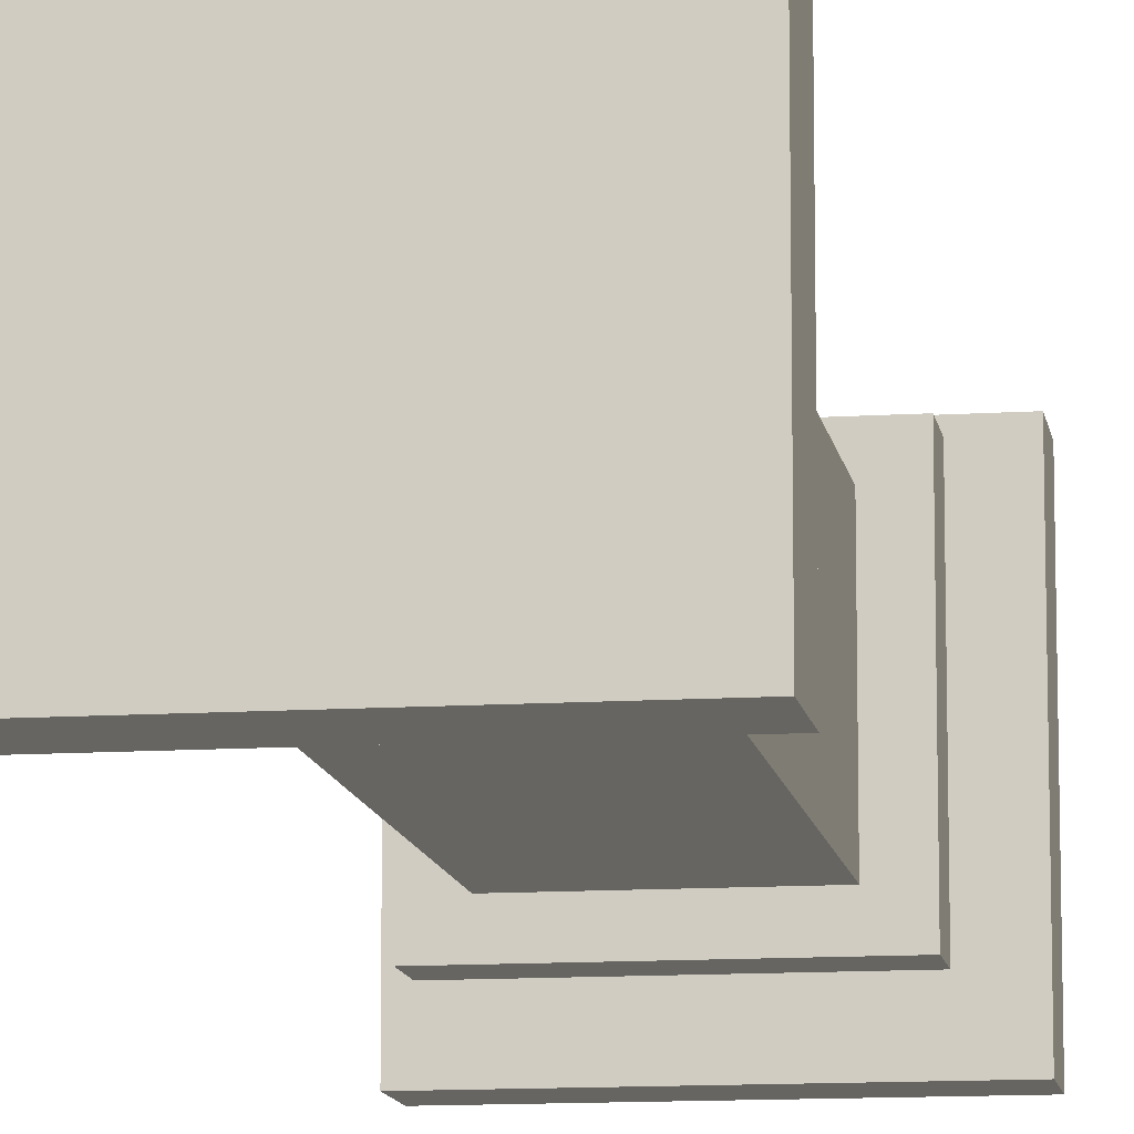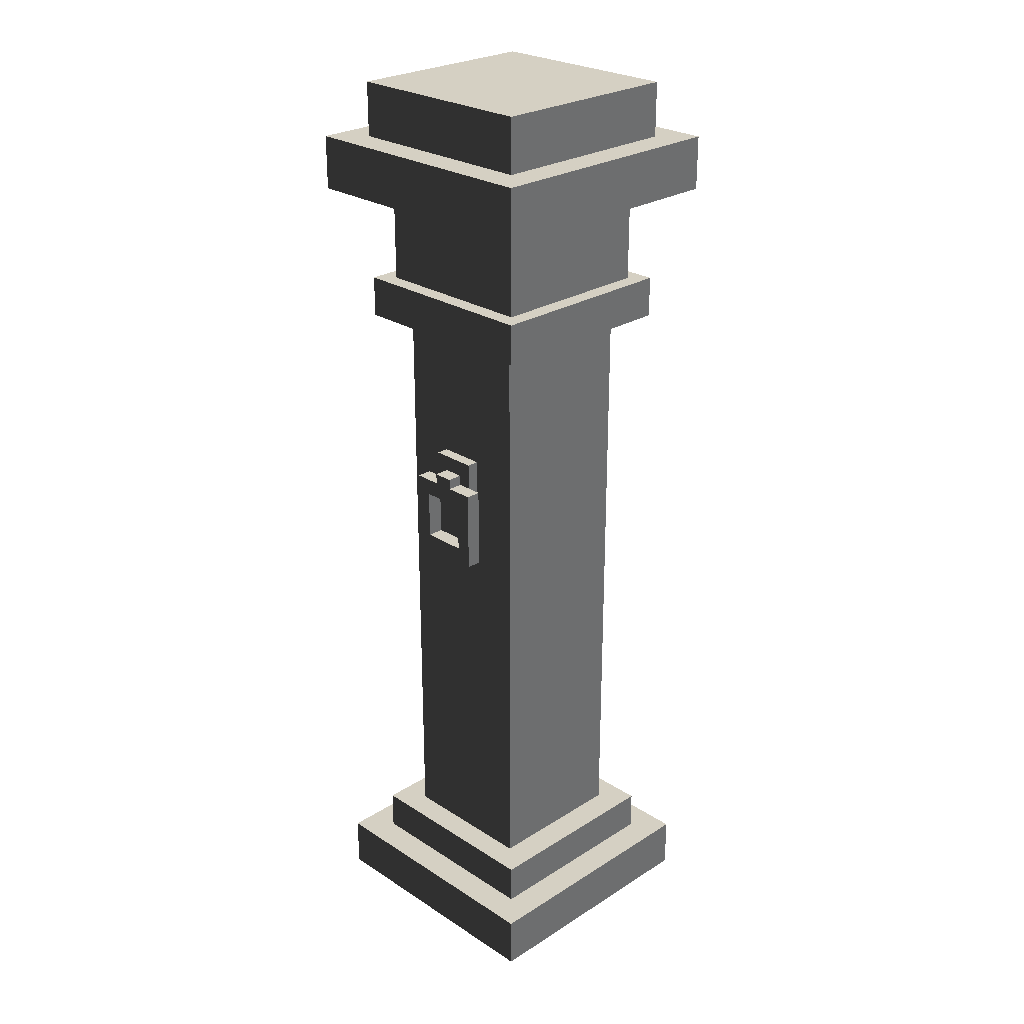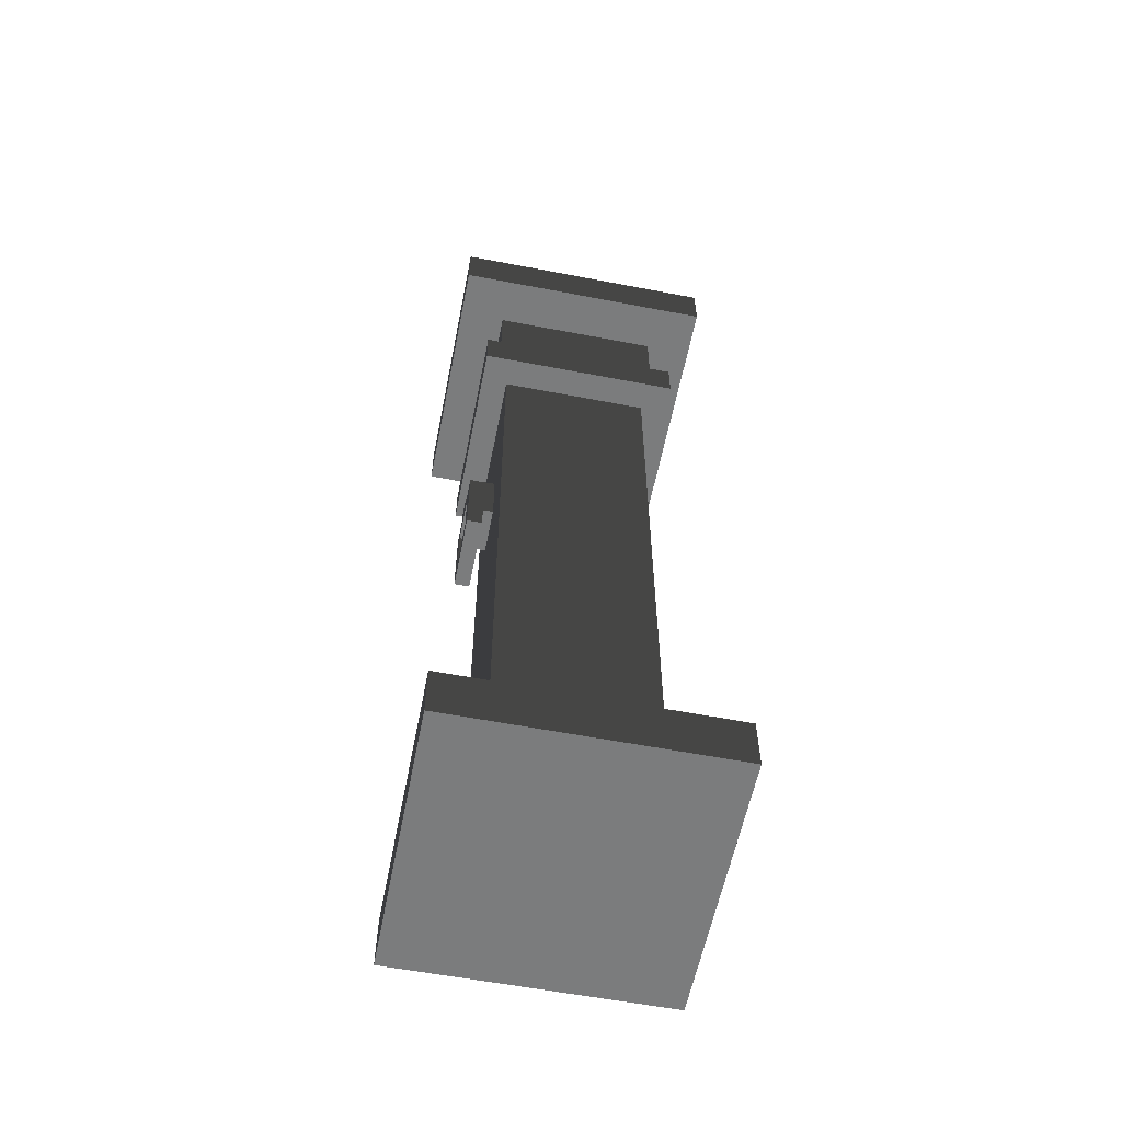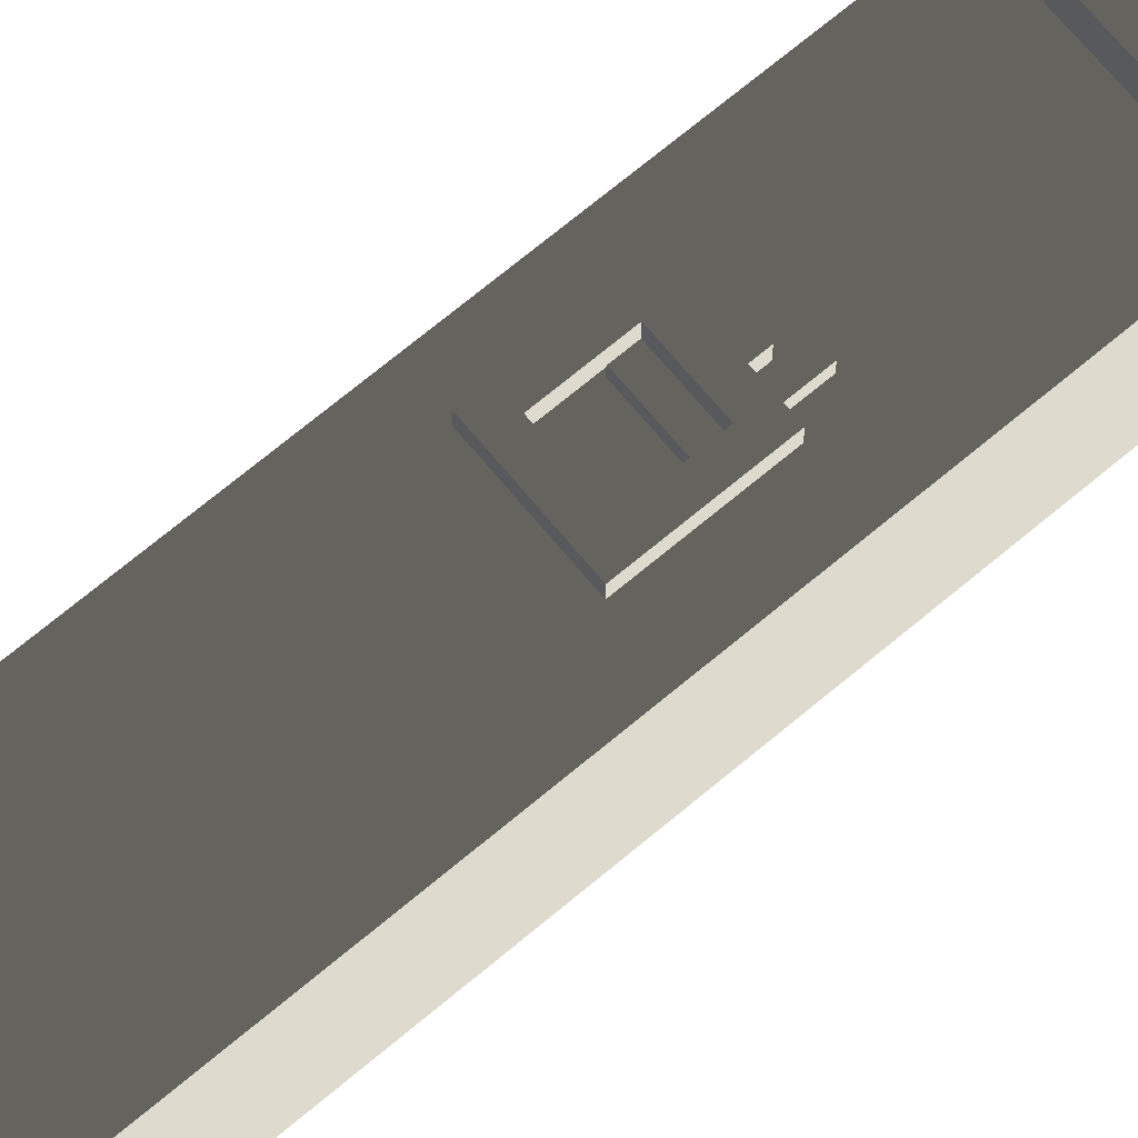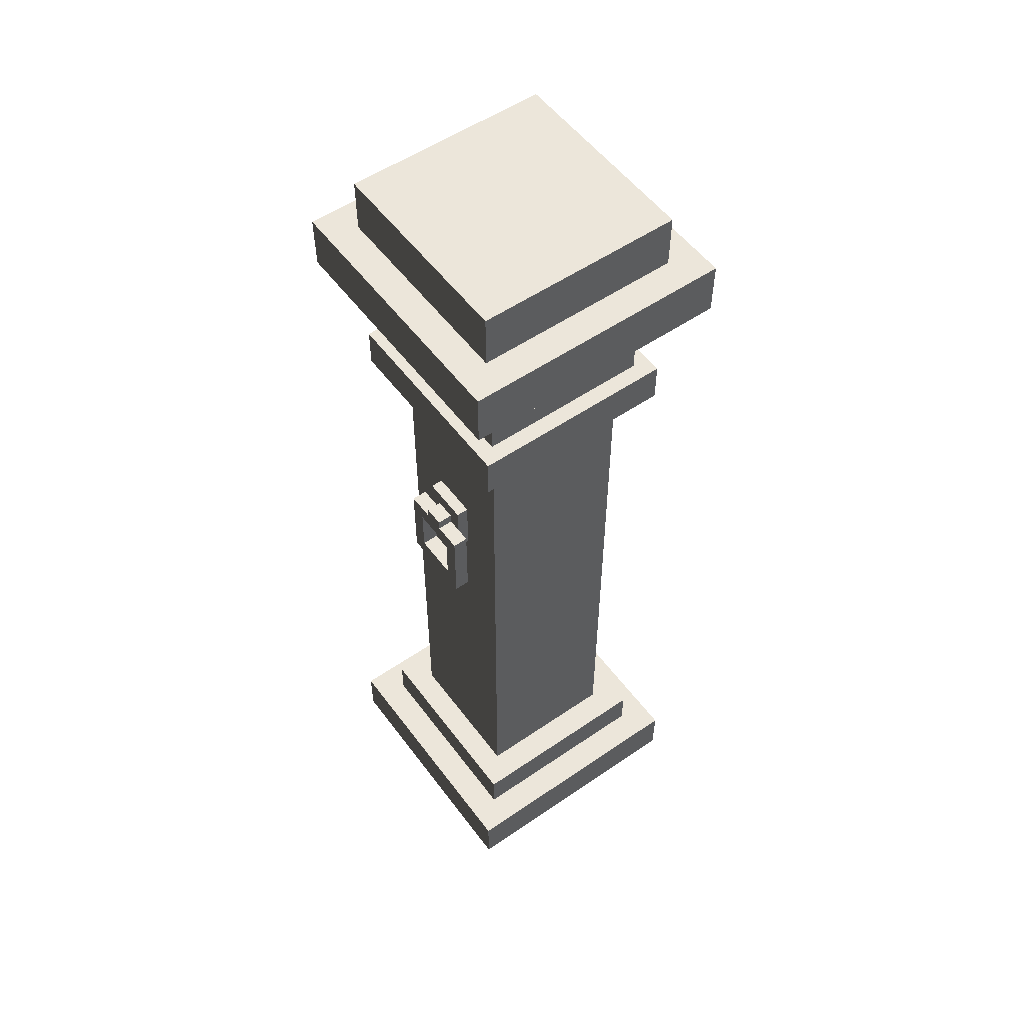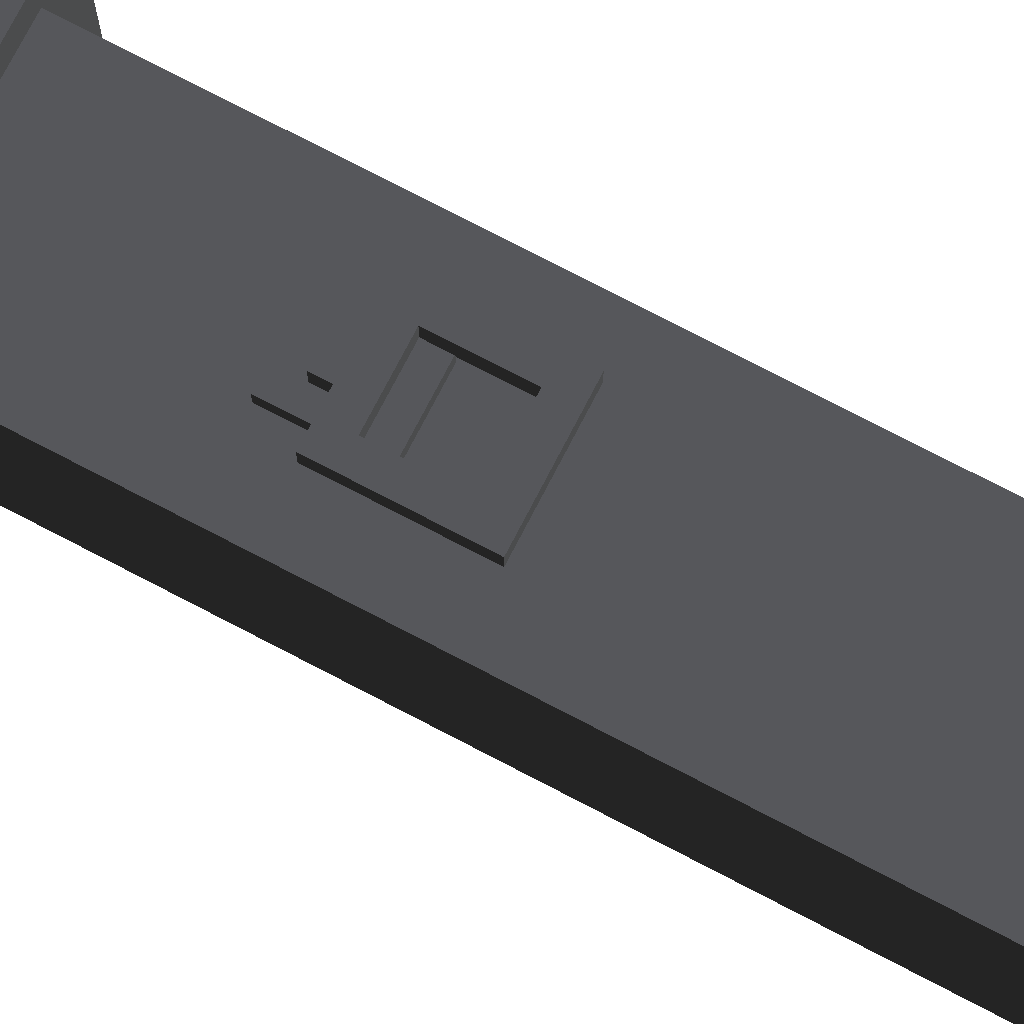
<metadata>
{"format":"obj","ext":"obj","renderer":"f3d","projection":"perspective","resolution":1024,"background":"white","views":[{"elev":-11.5,"azim":9.0,"up":"+Z"},{"elev":26.2,"azim":45.3,"up":"+Y"},{"elev":-58.7,"azim":78.8,"up":"+Y"},{"elev":71.2,"azim":50.2,"up":"+Z"},{"elev":54.4,"azim":54.0,"up":"+Y"},{"elev":76.2,"azim":-62.5,"up":"+Z"}]}
</metadata>
<code>
v 0.6982 0.2828 0.6982
v -0.6982 0.2828 0.6982
v -0.6982 0.2828 -0.6982
v 0.6982 0.2828 -0.6982
v -0.6982 -2.384e-07 -0.6982
v -0.6982 -2.384e-07 0.6982
v 0.6982 -2.384e-07 0.6982
v 0.6982 -2.384e-07 -0.6982
v -0.5358 0.4998 -0.5358
v 0.5358 0.4998 -0.5358
v 0.5358 0.4998 0.5358
v -0.5358 0.4998 0.5358
v -0.5358 0.2828 0.5358
v -0.5358 0.4998 0.5358
v 0.5358 0.4998 0.5358
v 0.5358 0.2828 0.5358
v 0.5358 0.2828 0.5358
v 0.5358 0.4998 0.5358
v 0.5358 0.4998 -0.5358
v 0.5358 0.2828 -0.5358
v 0.5358 0.4998 -0.5358
v -0.5358 0.4998 -0.5358
v -0.5358 0.2828 -0.5358
v 0.5358 0.2828 -0.5358
v -0.5358 0.2828 -0.5358
v -0.5358 0.4998 -0.5358
v -0.5358 0.4998 0.5358
v -0.5358 0.2828 0.5358
v -0.5358 3.938 -0.5358
v 0.5358 3.938 -0.5358
v 0.5358 3.938 0.5358
v -0.5358 3.938 0.5358
v -0.5358 3.721 0.5358
v -0.5358 3.938 0.5358
v 0.5358 3.938 0.5358
v 0.5358 3.721 0.5358
v 0.5358 3.721 0.5358
v 0.5358 3.938 0.5358
v 0.5358 3.938 -0.5358
v 0.5358 3.721 -0.5358
v 0.5358 3.938 -0.5358
v -0.5358 3.938 -0.5358
v -0.5358 3.721 -0.5358
v 0.5358 3.721 -0.5358
v -0.5358 3.721 -0.5358
v -0.5358 3.938 -0.5358
v -0.5358 3.938 0.5358
v -0.5358 3.721 0.5358
v 0.5358 3.721 0.5358
v 0.5358 3.721 -0.5358
v -0.5358 3.721 -0.5358
v -0.5358 3.721 0.5358
v 0.6982 4.722 0.6982
v -0.6982 4.722 0.6982
v -0.6982 4.722 -0.6982
v 0.6982 4.722 -0.6982
v -0.6982 4.439 0.6982
v -0.6982 4.722 0.6982
v 0.6982 4.722 0.6982
v 0.6982 4.439 0.6982
v 0.6982 4.439 0.6982
v 0.6982 4.722 0.6982
v 0.6982 4.722 -0.6982
v 0.6982 4.439 -0.6982
v 0.6982 4.722 -0.6982
v -0.6982 4.722 -0.6982
v -0.6982 4.439 -0.6982
v 0.6982 4.439 -0.6982
v -0.6982 4.439 -0.6982
v -0.6982 4.722 -0.6982
v -0.6982 4.722 0.6982
v -0.6982 4.439 0.6982
v -0.6982 4.439 -0.6982
v -0.6982 4.439 0.6982
v 0.6982 4.439 0.6982
v 0.6982 4.439 -0.6982
v -0.5358 5.01 -0.5358
v 0.5358 5.01 -0.5358
v 0.5358 5.01 0.5358
v -0.5358 5.01 0.5358
v -0.5358 4.722 0.5358
v -0.5358 5.01 0.5358
v 0.5358 5.01 0.5358
v 0.5358 4.722 0.5358
v 0.5358 5.01 0.5358
v 0.5358 5.01 -0.5358
v 0.5358 4.722 -0.5358
v 0.5358 4.722 0.5358
v 0.5358 4.722 -0.5358
v 0.5358 5.01 -0.5358
v -0.5358 5.01 -0.5358
v -0.5358 4.722 -0.5358
v -0.5358 4.722 -0.5358
v -0.5358 5.01 -0.5358
v -0.5358 5.01 0.5358
v -0.5358 4.722 0.5358
v -0.4488 3.938 0.4488
v -0.4488 4.439 0.4488
v 0.4488 4.439 0.4488
v 0.4488 3.938 0.4488
v 0.4488 3.938 0.4488
v 0.4488 4.439 0.4488
v 0.4488 4.439 -0.4488
v 0.4488 3.938 -0.4488
v 0.4488 4.439 -0.4488
v -0.4488 4.439 -0.4488
v -0.4488 3.938 -0.4488
v 0.4488 3.938 -0.4488
v -0.4488 3.938 -0.4488
v -0.4488 4.439 -0.4488
v -0.4488 4.439 0.4488
v -0.4488 3.938 0.4488
v -0.3809 2.324 0.3957
v -0.3809 1.461 0.3957
v -0.3809 1.461 -0.3957
v -0.3809 2.324 -0.3957
v 0.3809 2.324 0.3957
v 0.3809 1.461 0.3957
v -0.3809 1.461 0.3957
v -0.3809 2.324 0.3957
v -0.3809 3.639 0.3957
v -0.3809 2.407 0.3957
v -0.3809 2.407 -0.3957
v -0.3809 3.639 -0.3957
v 0.3809 3.639 0.3957
v 0.3809 2.407 0.3957
v -0.3809 2.407 0.3957
v -0.3809 3.639 0.3957
v 0.3809 1.365 -0.3957
v 0.3809 0.4998 -0.3957
v 0.3809 0.4998 0.3957
v 0.3809 1.365 0.3957
v -0.3809 1.365 0.3957
v -0.3809 0.4998 0.3957
v -0.3809 0.4998 -0.3957
v -0.3809 1.365 -0.3957
v 0.3809 1.365 0.3957
v 0.3809 0.4998 0.3957
v -0.3809 0.4998 0.3957
v -0.3809 1.365 0.3957
v -0.1235 2.992 0.4593
v 0.1235 2.992 0.4593
v 0.1235 2.688 0.4593
v -0.1235 2.688 0.4593
v -0.1235 2.688 0.4593
v -0.1235 2.688 0.3957
v -0.1235 2.992 0.3957
v -0.1235 2.992 0.4593
v 0.1235 2.688 0.4593
v 0.1235 2.688 0.3957
v -0.1235 2.688 0.3957
v -0.1235 2.688 0.4593
v 0.1235 2.992 0.4593
v 0.1235 2.992 0.3957
v 0.1235 2.688 0.3957
v 0.1235 2.688 0.4593
v -0.1235 2.992 0.4593
v -0.1235 2.992 0.3957
v 0.1235 2.992 0.3957
v 0.1235 2.992 0.4593
v -0.2005 2.417 0.5394
v -0.2005 2.417 0.4593
v -0.2005 2.852 0.4593
v -0.2005 2.852 0.5394
v -0.2005 2.417 0.4593
v -0.2005 2.417 0.5394
v 0.2005 2.417 0.5394
v 0.2005 2.417 0.4593
v 0.2005 2.852 0.5394
v 0.2005 2.852 0.4593
v 0.2005 2.417 0.4593
v 0.2005 2.417 0.5394
v 0.05369 2.852 0.5394
v 0.05369 2.852 0.4593
v 0.2005 2.852 0.4593
v 0.2005 2.852 0.5394
v -0.2005 2.852 0.5394
v -0.2005 2.852 0.4593
v -0.0537 2.852 0.4593
v -0.0537 2.852 0.5394
v 0.05369 2.907 0.5394
v -0.0537 2.907 0.5394
v -0.0537 2.907 0.4593
v 0.05369 2.907 0.4593
v 0.05369 2.852 0.5394
v 0.05369 2.907 0.5394
v 0.05369 2.907 0.4593
v 0.05369 2.852 0.4593
v 0.05369 2.852 0.4593
v 0.05369 2.907 0.4593
v -0.0537 2.907 0.4593
v -0.0537 2.852 0.4593
v -0.0537 2.852 0.4593
v -0.0537 2.907 0.4593
v -0.0537 2.907 0.5394
v -0.0537 2.852 0.5394
v -0.0537 2.852 0.5394
v -0.0537 2.907 0.5394
v 0.05369 2.907 0.5394
v 0.05369 2.852 0.5394
v -0.119 2.763 0.5394
v 0.119 2.763 0.5394
v 0.2005 2.852 0.5394
v 0.2005 2.417 0.5394
v 0.119 2.505 0.5394
v -0.2005 2.417 0.5394
v -0.119 2.505 0.5394
v -0.2005 2.852 0.5394
v 0.3809 2.324 -0.3957
v 0.3809 1.461 -0.3957
v 0.3809 1.461 0.3957
v 0.3809 2.324 0.3957
v -0.3809 2.324 -0.3957
v -0.3809 1.461 -0.3957
v 0.3809 1.461 -0.3957
v 0.3809 2.324 -0.3957
v 0.3809 3.639 -0.3957
v 0.3809 2.407 -0.3957
v 0.3809 2.407 0.3957
v 0.3809 3.639 0.3957
v -0.3809 3.639 -0.3957
v -0.3809 2.407 -0.3957
v 0.3809 2.407 -0.3957
v 0.3809 3.639 -0.3957
v -0.3809 1.365 -0.3957
v -0.3809 0.4998 -0.3957
v 0.3809 0.4998 -0.3957
v 0.3809 1.365 -0.3957
v -0.3809 1.461 0.3957
v 0.3809 1.461 0.3957
v 0.3809 1.365 0.3957
v -0.3809 1.365 0.3957
v -0.3809 1.461 0.3957
v -0.3809 1.365 0.3957
v -0.3809 1.365 -0.3957
v -0.3809 1.461 -0.3957
v 0.3809 1.461 -0.3957
v -0.3809 1.461 -0.3957
v -0.3809 1.365 -0.3957
v 0.3809 1.365 -0.3957
v 0.3809 1.461 -0.3957
v 0.3809 1.365 -0.3957
v 0.3809 1.365 0.3957
v 0.3809 1.461 0.3957
v -0.3809 2.407 0.3957
v 0.3809 2.407 0.3957
v 0.3809 2.324 0.3957
v -0.3809 2.324 0.3957
v -0.3809 2.407 0.3957
v -0.3809 2.324 0.3957
v -0.3809 2.324 -0.3957
v -0.3809 2.407 -0.3957
v 0.3809 2.407 -0.3957
v -0.3809 2.407 -0.3957
v -0.3809 2.324 -0.3957
v 0.3809 2.324 -0.3957
v 0.3809 2.407 -0.3957
v 0.3809 2.324 -0.3957
v 0.3809 2.324 0.3957
v 0.3809 2.407 0.3957
v 0.3809 3.721 0.3957
v 0.3809 3.639 0.3957
v -0.3809 3.639 0.3957
v -0.3809 3.721 0.3957
v -0.3809 3.721 0.3957
v -0.3809 3.639 0.3957
v -0.3809 3.639 -0.3957
v -0.3809 3.721 -0.3957
v -0.3809 3.721 -0.3957
v -0.3809 3.639 -0.3957
v 0.3809 3.639 -0.3957
v 0.3809 3.721 -0.3957
v 0.3809 3.721 -0.3957
v 0.3809 3.639 -0.3957
v 0.3809 3.639 0.3957
v 0.3809 3.721 0.3957
v -0.119 2.763 0.5394
v -0.119 2.763 0.4527
v -0.119 2.505 0.4527
v -0.119 2.505 0.5394
v -0.119 2.505 0.5394
v -0.119 2.505 0.4527
v 0.119 2.505 0.4527
v 0.119 2.505 0.5394
v 0.119 2.505 0.5394
v 0.119 2.505 0.4527
v 0.119 2.763 0.4527
v 0.119 2.763 0.5394
v 0.119 2.763 0.5394
v 0.119 2.763 0.4527
v -0.119 2.763 0.4527
v -0.119 2.763 0.5394
v -0.6982 -2.384e-07 0.6982
v -0.6982 0.2828 0.6982
v 0.6982 0.2828 0.6982
v 0.6982 -2.384e-07 0.6982
v -0.6982 -2.384e-07 -0.6982
v -0.6982 0.2828 -0.6982
v -0.6982 0.2828 0.6982
v -0.6982 -2.384e-07 0.6982
v 0.6982 0.2828 -0.6982
v -0.6982 0.2828 -0.6982
v -0.6982 -2.384e-07 -0.6982
v 0.6982 -2.384e-07 -0.6982
v 0.6982 -2.384e-07 0.6982
v 0.6982 0.2828 0.6982
v 0.6982 0.2828 -0.6982
v 0.6982 -2.384e-07 -0.6982
g SD_Env_Pillar_Stone_23_2492_484
f 1 3 2
f 1 4 3
f 5 7 6
f 5 8 7
f 9 11 10
f 9 12 11
f 13 15 14
f 13 16 15
f 17 19 18
f 17 20 19
f 21 23 22
f 21 24 23
f 25 27 26
f 25 28 27
f 29 31 30
f 29 32 31
f 33 35 34
f 33 36 35
f 37 39 38
f 37 40 39
f 41 43 42
f 41 44 43
f 45 47 46
f 45 48 47
f 49 51 50
f 49 52 51
f 53 55 54
f 53 56 55
f 57 59 58
f 57 60 59
f 61 63 62
f 61 64 63
f 65 67 66
f 65 68 67
f 69 71 70
f 69 72 71
f 73 75 74
f 73 76 75
f 77 79 78
f 77 80 79
f 81 83 82
f 81 84 83
f 85 87 86
f 85 88 87
f 89 91 90
f 89 92 91
f 93 95 94
f 93 96 95
f 97 99 98
f 97 100 99
f 101 103 102
f 101 104 103
f 105 107 106
f 105 108 107
f 109 111 110
f 109 112 111
f 113 115 114
f 113 116 115
f 117 119 118
f 117 120 119
f 121 123 122
f 121 124 123
f 125 127 126
f 125 128 127
f 129 131 130
f 129 132 131
f 133 135 134
f 133 136 135
f 137 139 138
f 137 140 139
f 141 143 142
f 141 144 143
f 145 147 146
f 145 148 147
f 149 151 150
f 149 152 151
f 153 155 154
f 153 156 155
f 157 159 158
f 157 160 159
f 161 163 162
f 161 164 163
f 165 167 166
f 165 168 167
f 169 171 170
f 169 172 171
f 173 175 174
f 173 176 175
f 177 179 178
f 177 180 179
f 181 183 182
f 181 184 183
f 185 187 186
f 185 188 187
f 189 191 190
f 189 192 191
f 193 195 194
f 193 196 195
f 197 199 198
f 197 200 199
f 201 200 197
f 202 200 201
f 200 202 203
f 204 203 202
f 204 202 205
f 206 204 205
f 206 205 207
f 208 207 201
f 208 206 207
f 201 197 208
f 209 211 210
f 209 212 211
f 213 215 214
f 213 216 215
f 217 219 218
f 217 220 219
f 221 223 222
f 221 224 223
f 225 227 226
f 225 228 227
f 229 231 230
f 229 232 231
f 233 235 234
f 233 236 235
f 237 239 238
f 237 240 239
f 241 243 242
f 241 244 243
f 245 247 246
f 245 248 247
f 249 251 250
f 249 252 251
f 253 255 254
f 253 256 255
f 257 259 258
f 257 260 259
f 261 263 262
f 261 264 263
f 265 267 266
f 265 268 267
f 269 271 270
f 269 272 271
f 273 275 274
f 273 276 275
f 277 279 278
f 277 280 279
f 281 283 282
f 281 284 283
f 285 287 286
f 285 288 287
f 289 291 290
f 289 292 291
f 293 295 294
f 293 296 295
f 297 299 298
f 297 300 299
f 301 303 302
f 301 304 303
f 305 307 306
f 305 308 307

</code>
